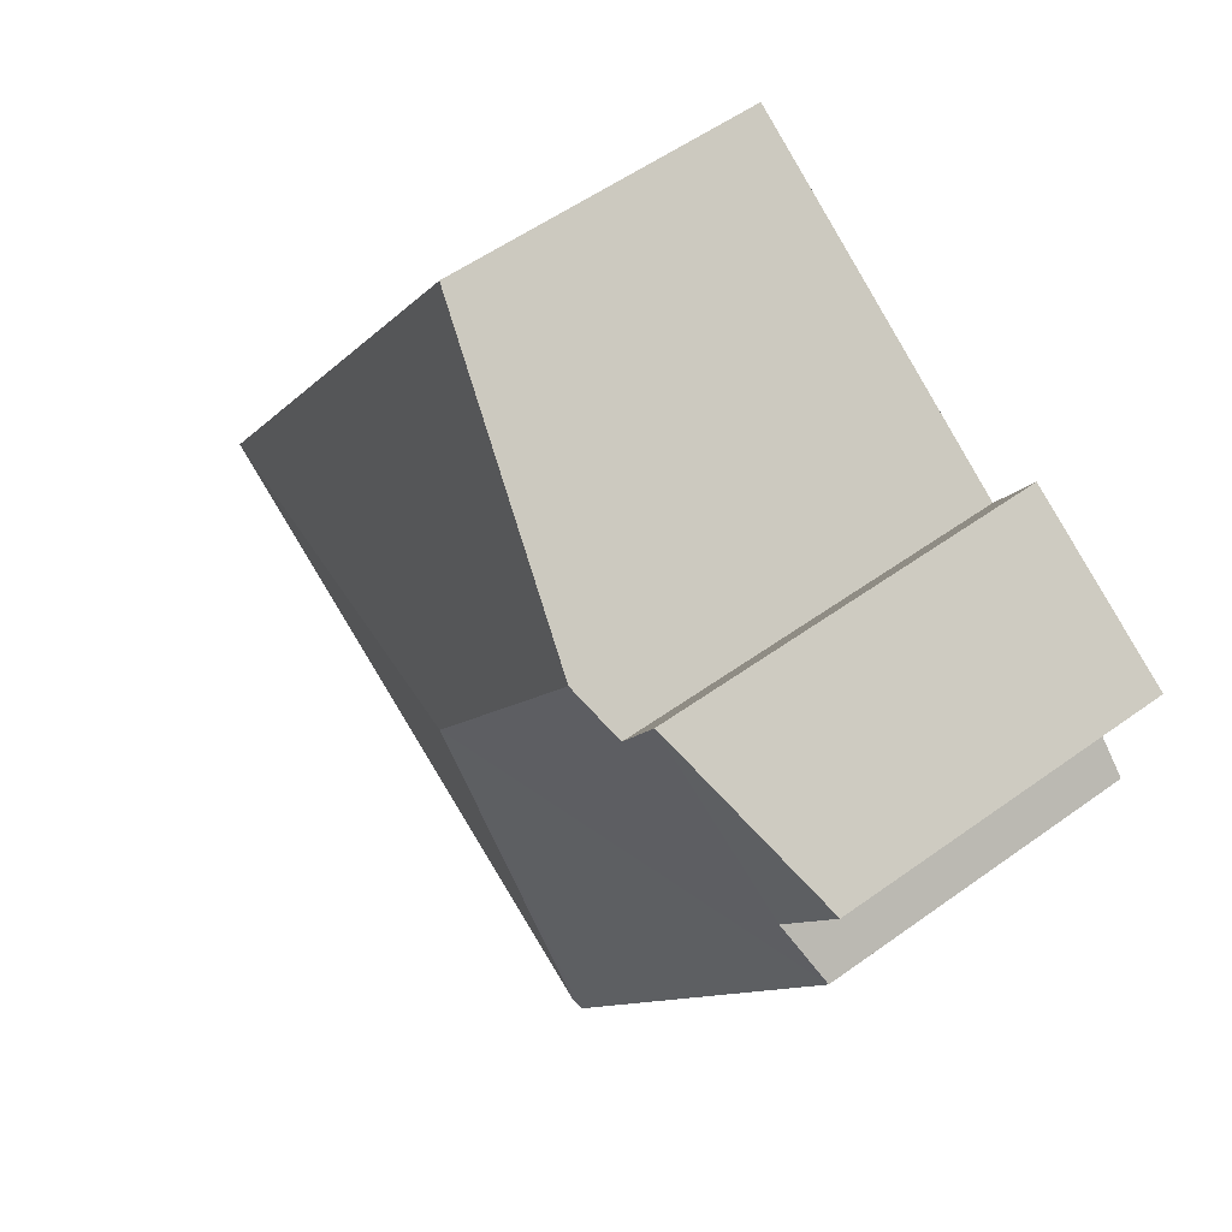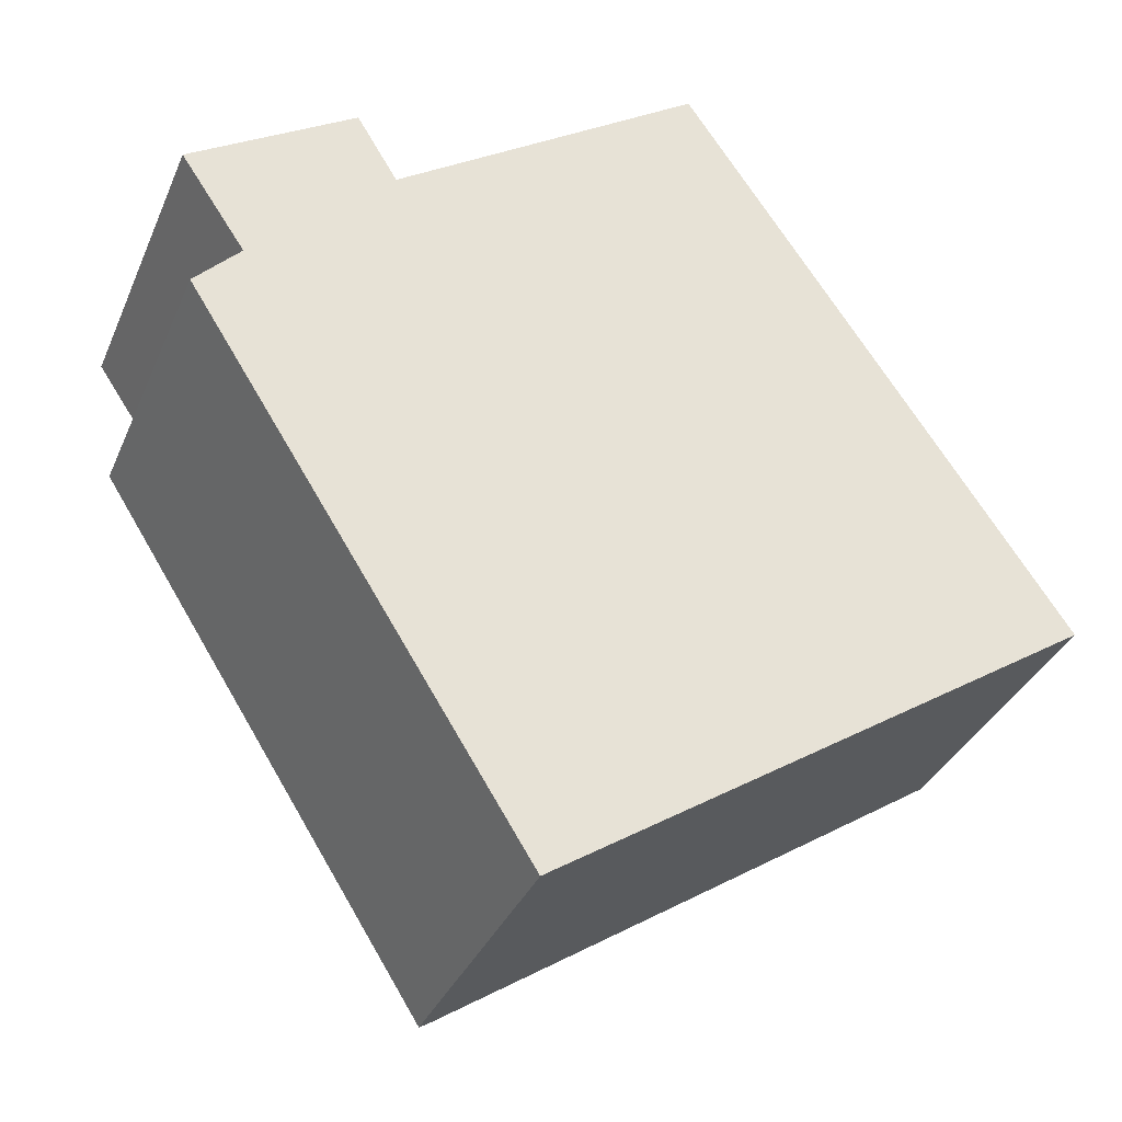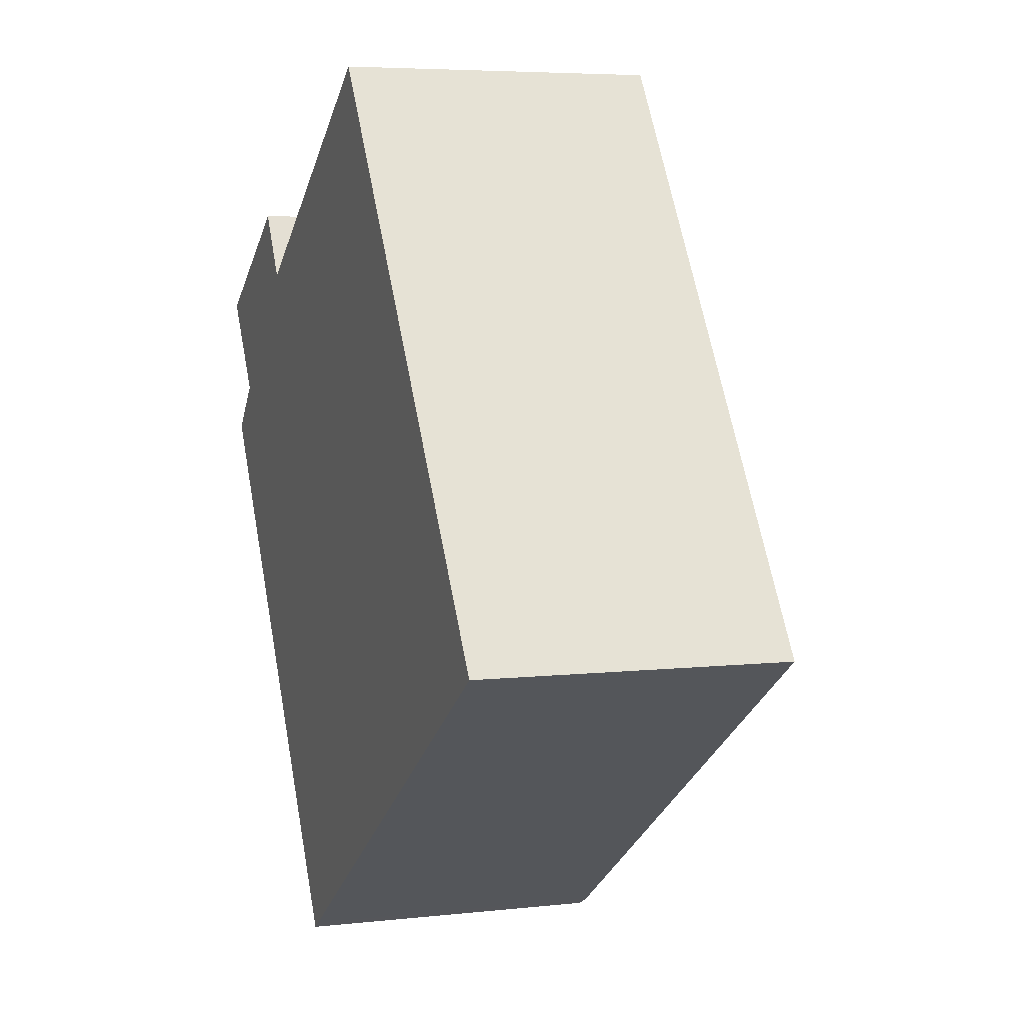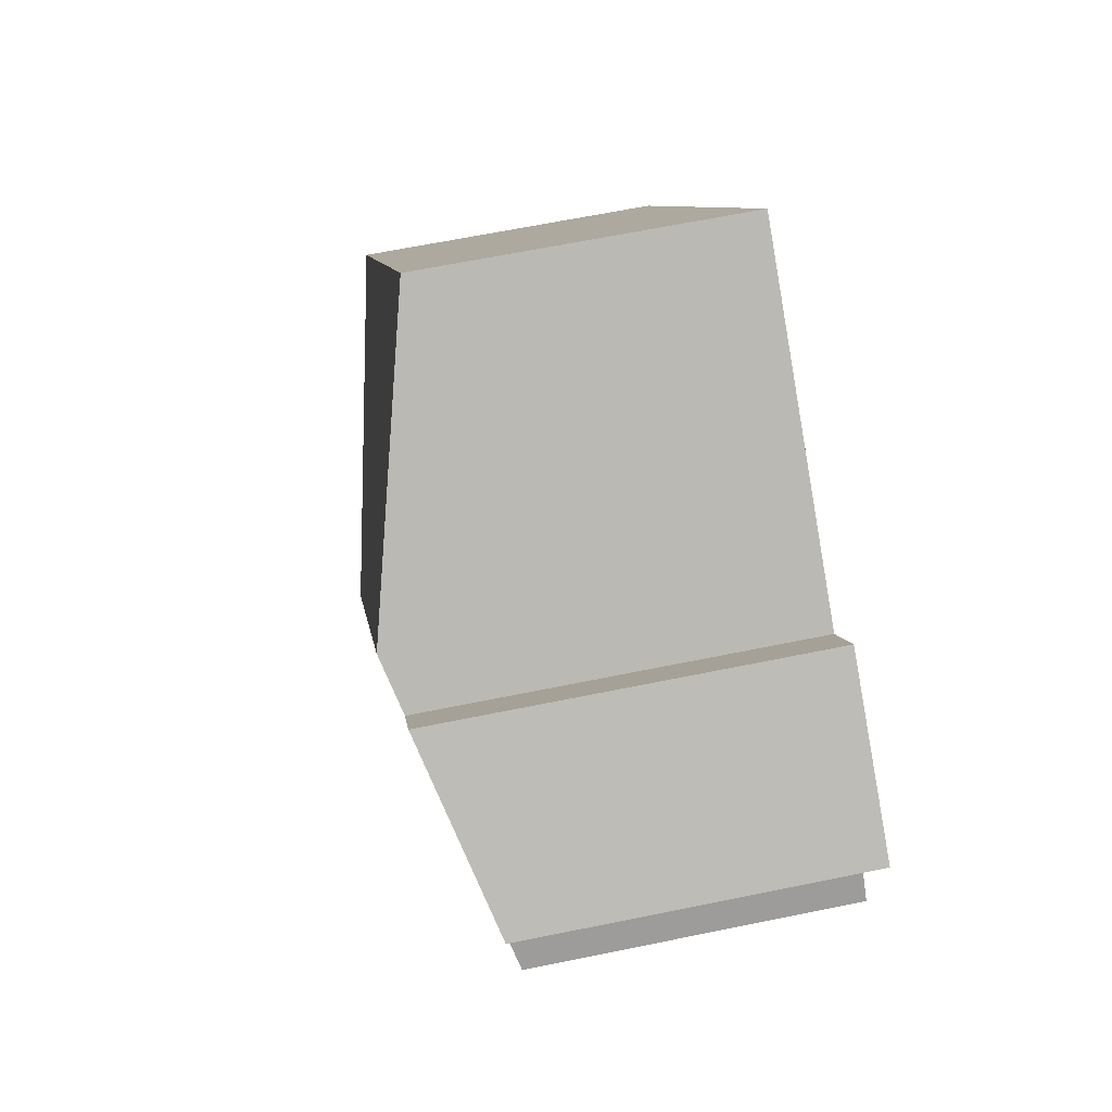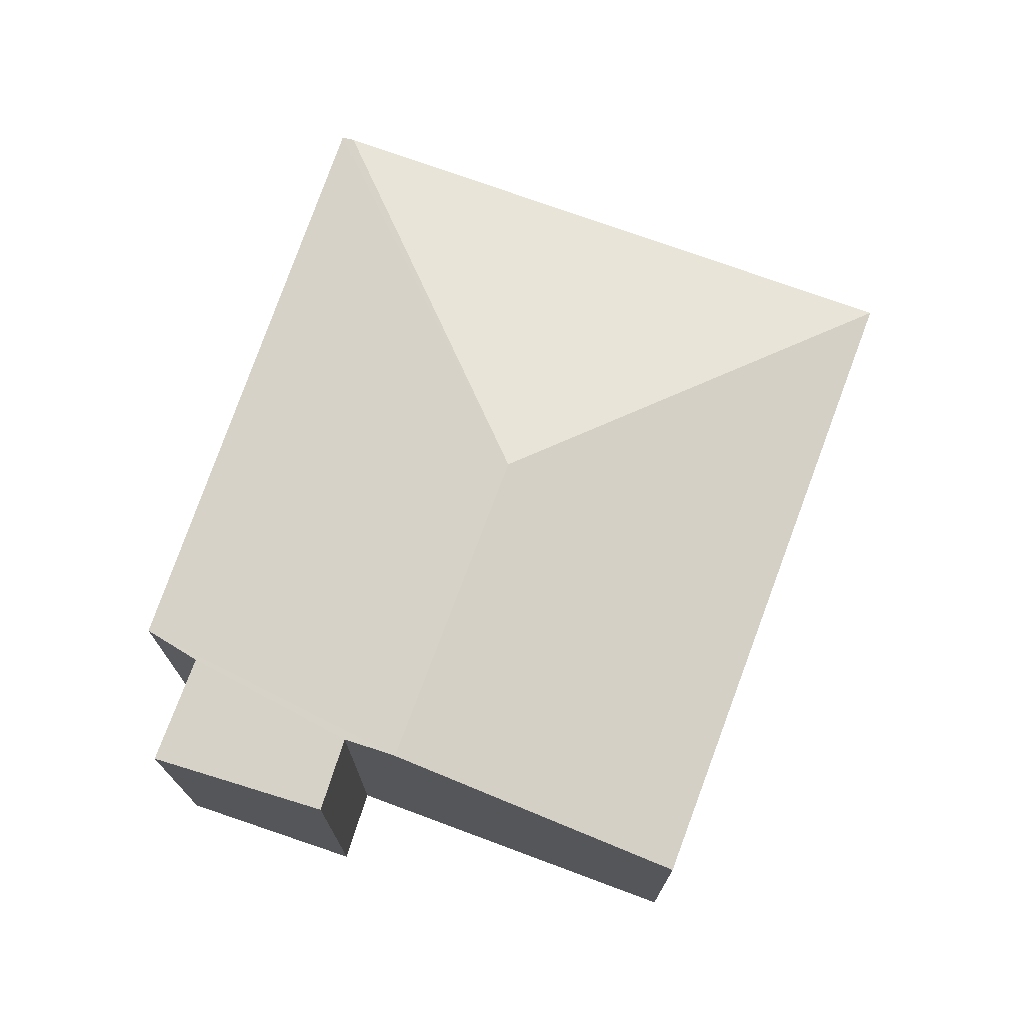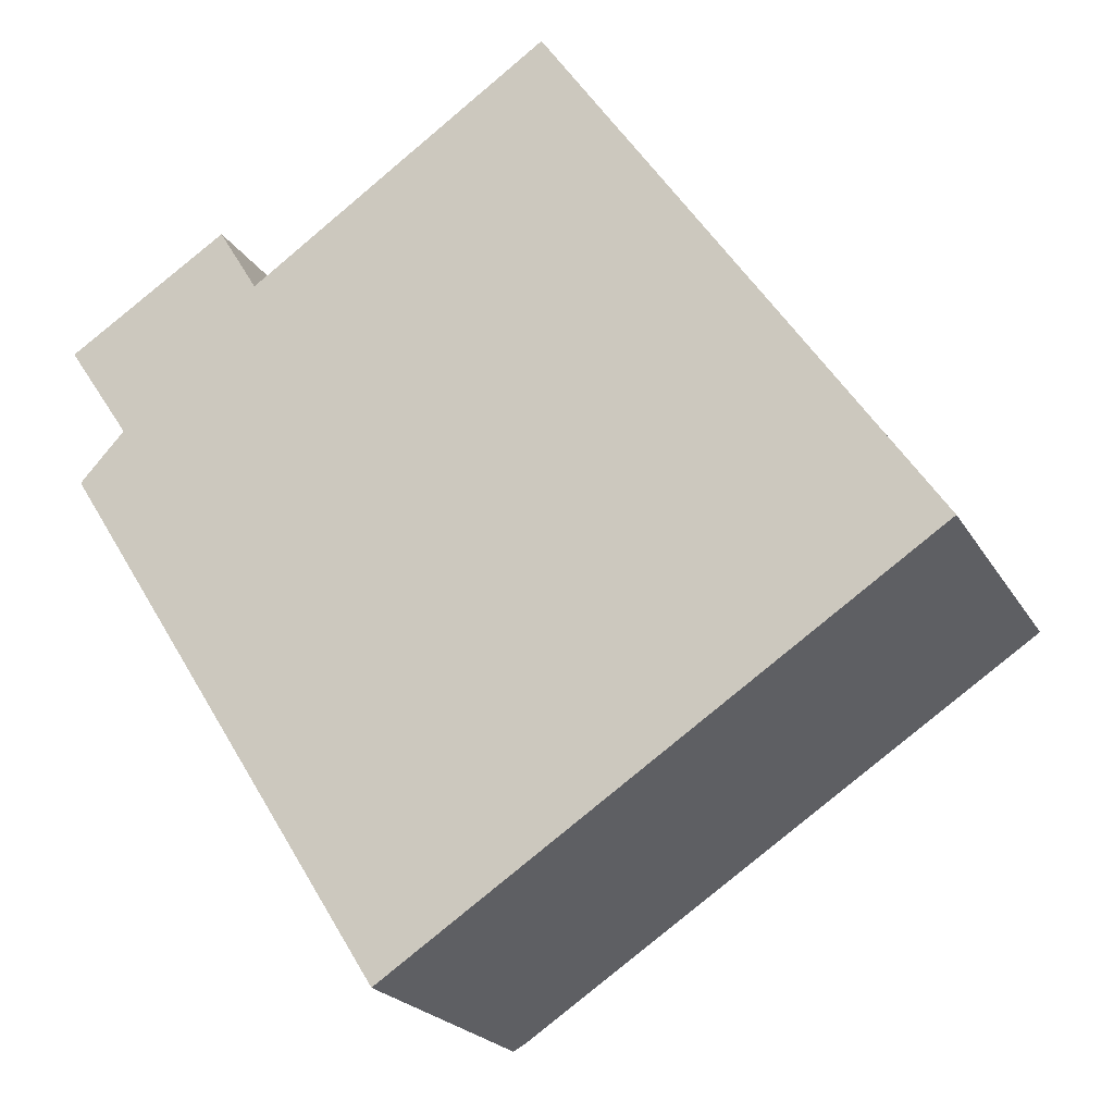
<metadata>
{"format":"obj","ext":"obj","renderer":"f3d","projection":"perspective","resolution":1024,"background":"white","views":[{"elev":53.8,"azim":-127.7,"up":"+Z"},{"elev":-34.6,"azim":-21.0,"up":"+Z"},{"elev":5.5,"azim":70.7,"up":"+Z"},{"elev":64.1,"azim":-101.7,"up":"+Z"},{"elev":73.8,"azim":-13.6,"up":"+Y"},{"elev":-21.6,"azim":22.5,"up":"+Z"}]}
</metadata>
<code>
v  2.859 2.535 -1.383
v  5.778 2.032 -2.049
v  2.359 2.03 -4.321
v  3.308 2.038 1.578
v  1.629 2.535 0.445
v  1.059 2.45 0.67
v  0.415 2.142 -0.62
v  0 2.142 1.312e-16
v  1.321 2.444 0.237
v  0.121 2.039 -0.932
v  2.286 2.009 -4.37
v  1.059 -4.103e-17 0.67
v  1.321 -1.451e-17 0.237
v  3.308 -9.662e-17 1.578
v  5.778 1.255e-16 -2.049
v  1.629 -2.725e-17 0.445
v  0.415 3.796e-17 -0.62
v  0.121 5.707e-17 -0.932
v  0 0 0
v  2.359 2.646e-16 -4.321
v  2.286 2.676e-16 -4.37
g defaultobject
f 1 2 3
f 1 4 2
f 4 1 5
f 6 7 8
f 7 6 9
f 7 9 5
f 7 5 10
f 10 5 1
f 10 1 11
f 11 1 3
f 12 9 6
f 9 12 13
f 14 2 4
f 2 14 15
f 9 4 5
f 4 9 13
f 4 13 14
f 14 13 16
f 10 17 7
f 17 10 18
f 8 12 6
f 12 8 19
f 15 3 2
f 3 15 20
f 3 20 11
f 11 20 21
f 11 18 10
f 18 11 21
f 17 8 7
f 8 17 19
f 14 20 15
f 20 14 16
f 20 16 13
f 20 13 12
f 20 12 17
f 17 12 19
f 20 17 21
f 18 21 17

</code>
